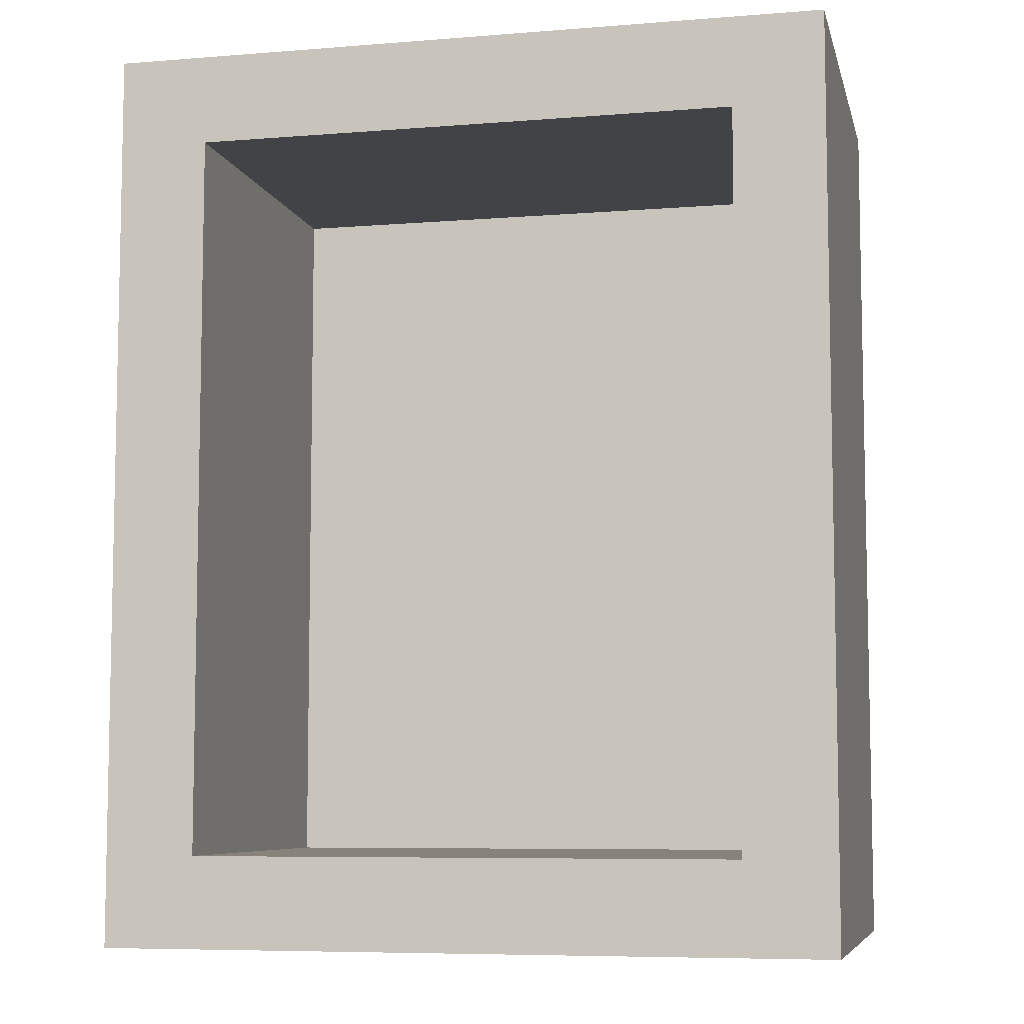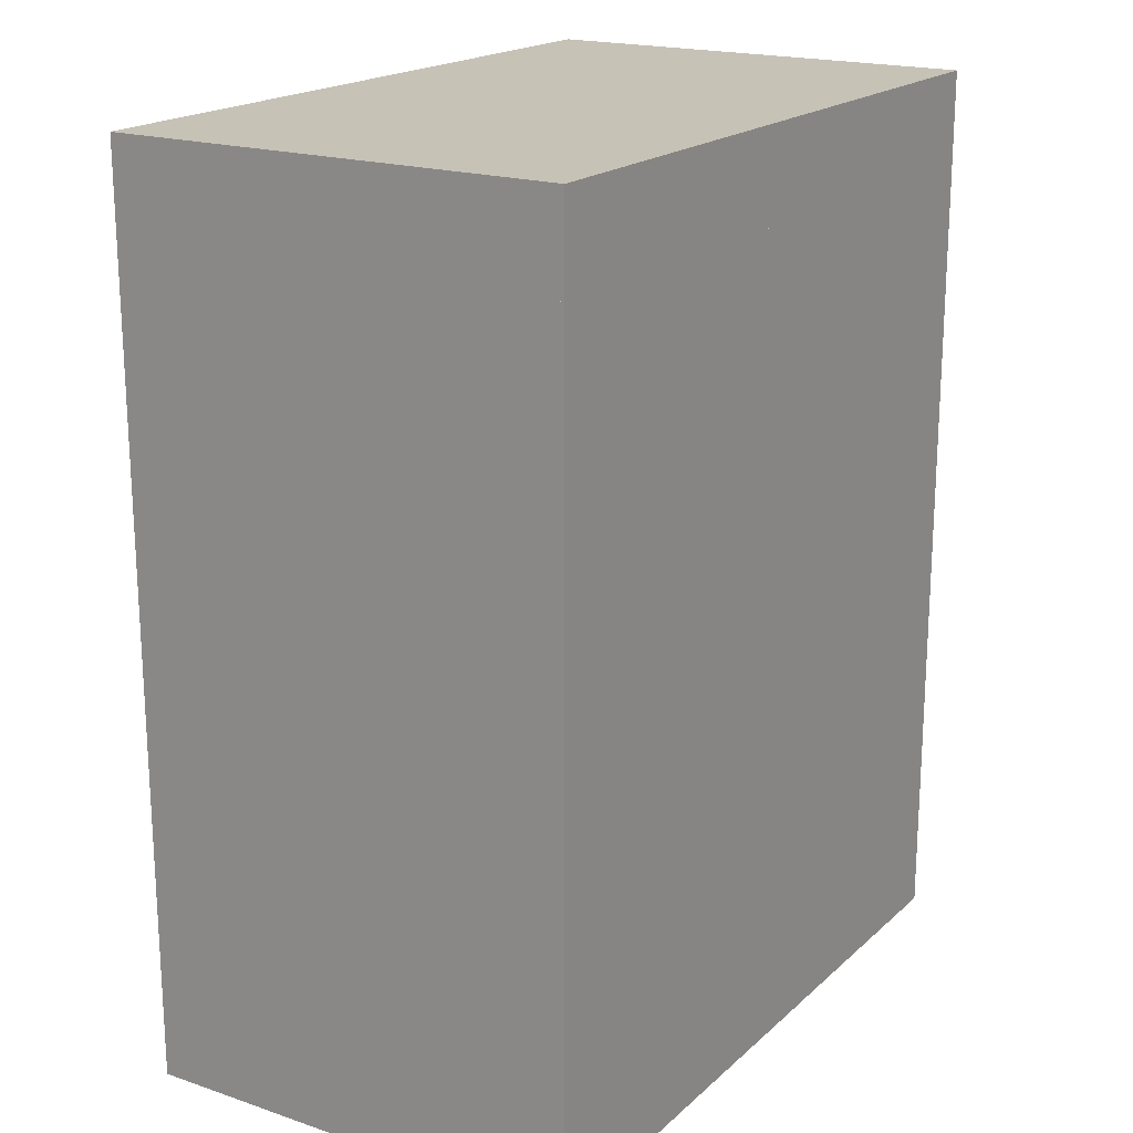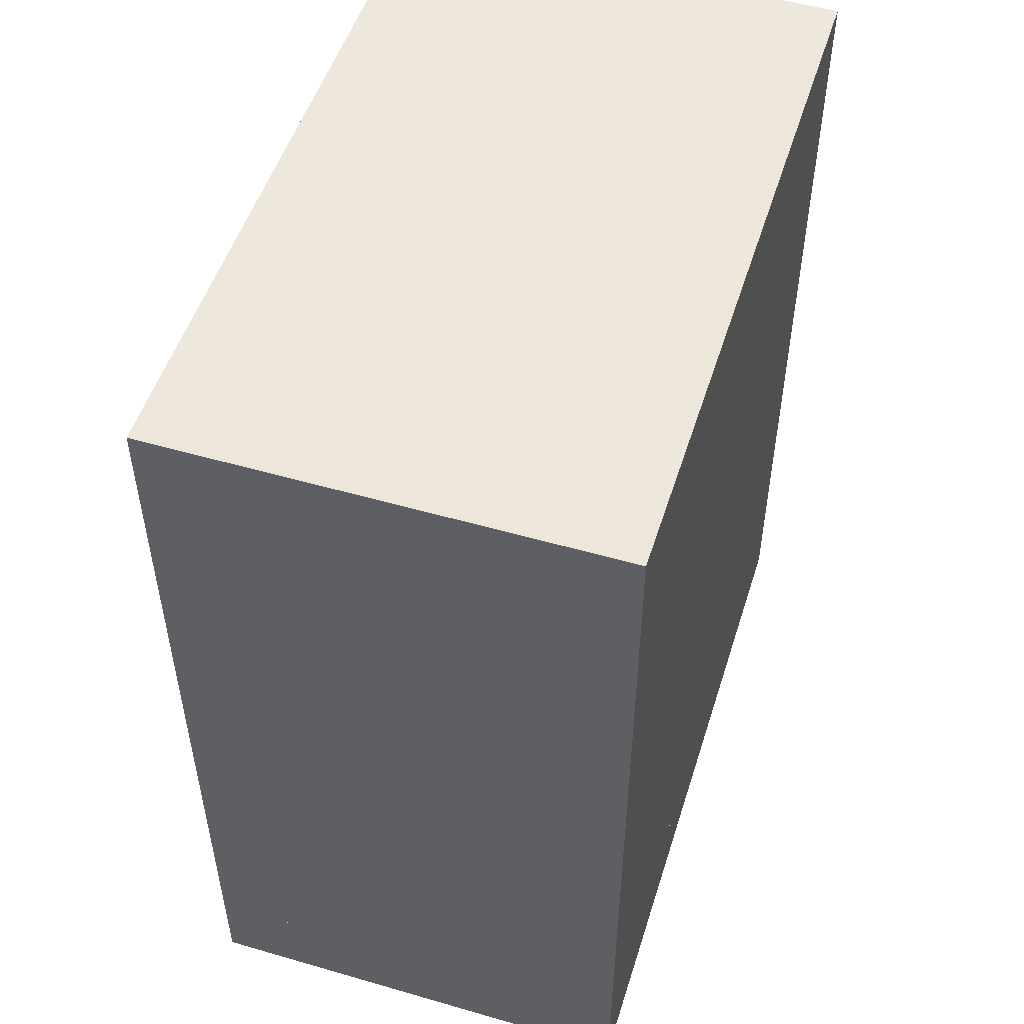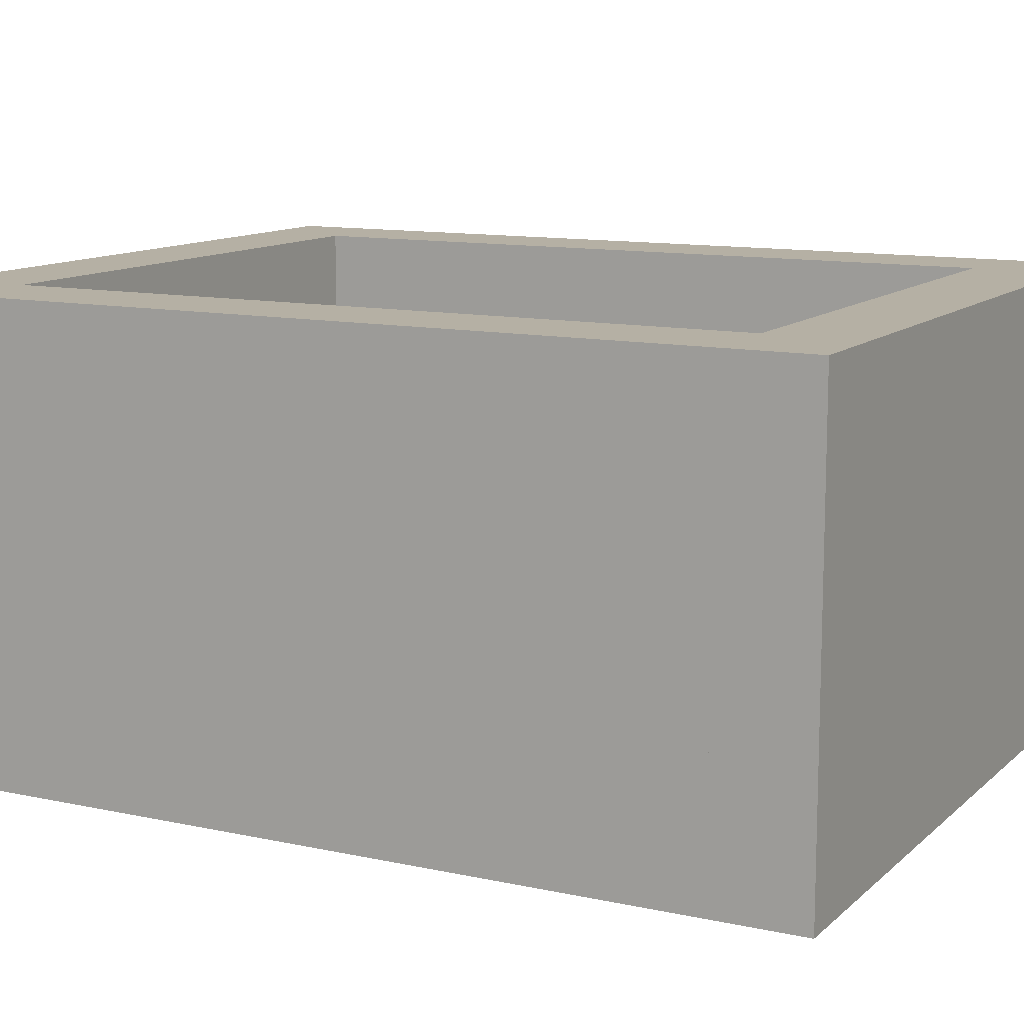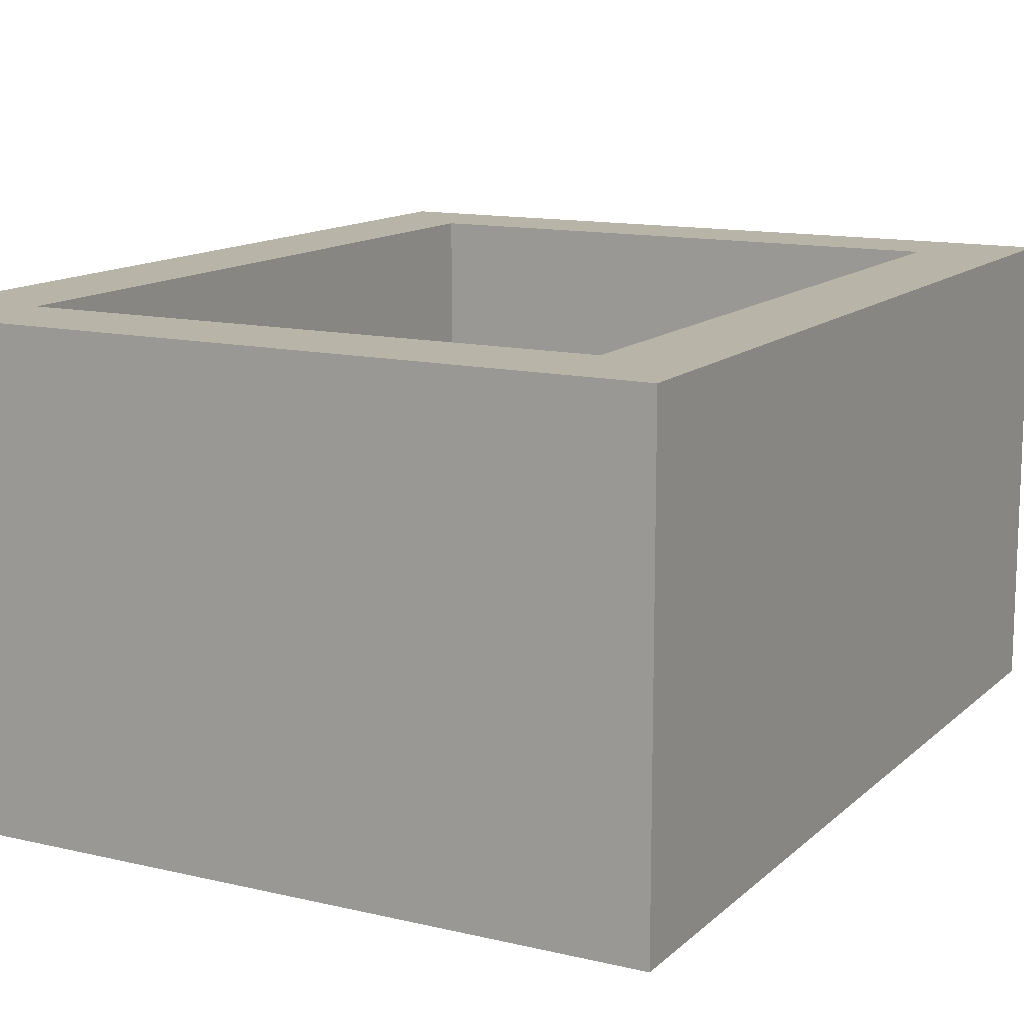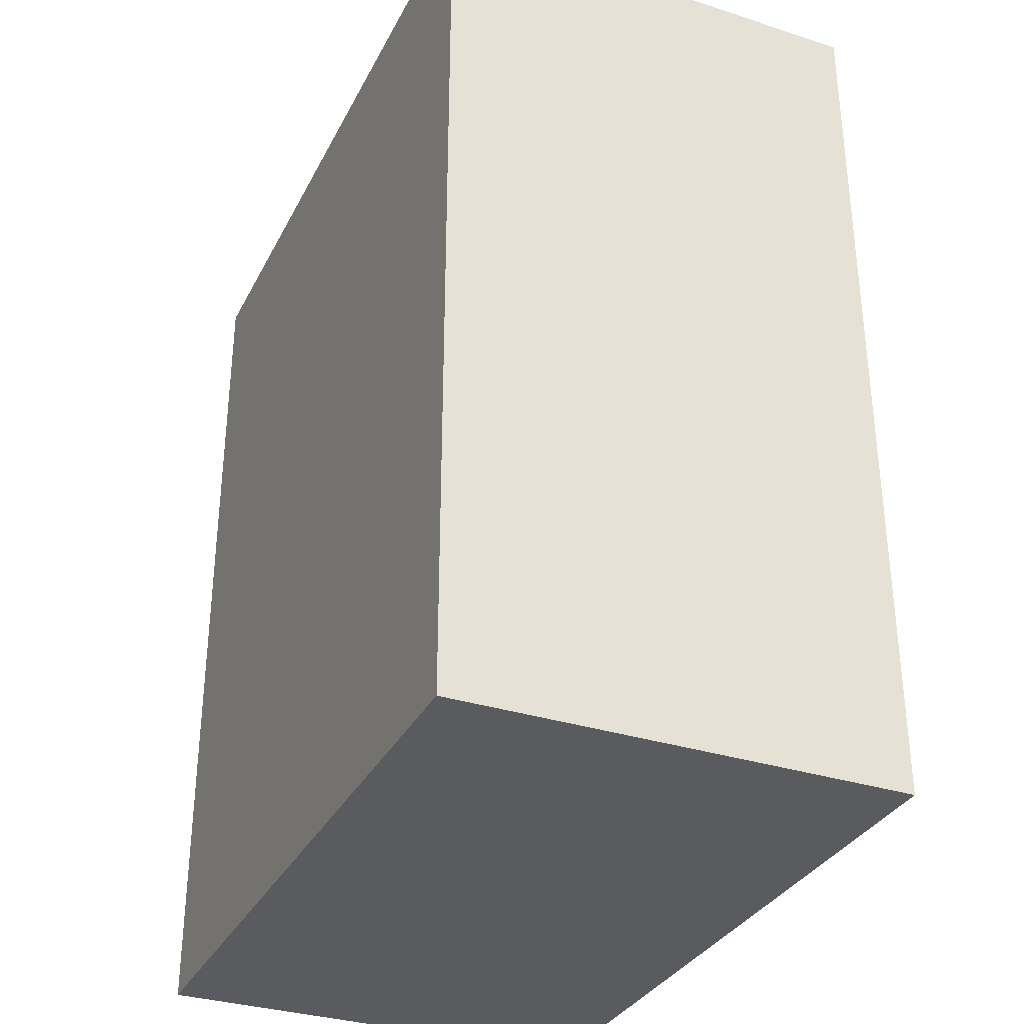
<metadata>
{"format":"obj","ext":"obj","renderer":"f3d","projection":"perspective","resolution":1024,"background":"white","views":[{"elev":-7.2,"azim":-167.1,"up":"+Z"},{"elev":19.2,"azim":-57.8,"up":"+Z"},{"elev":51.7,"azim":-72.6,"up":"+Z"},{"elev":11.6,"azim":117.7,"up":"+Y"},{"elev":13.0,"azim":-151.7,"up":"+Y"},{"elev":-33.1,"azim":66.2,"up":"+Z"}]}
</metadata>
<code>
g Mesh1 MCMinecart1 Model
v 0.4879 0.2138 0.4879
v 0.4879 0.7016 0.4879
v 0.4879 0.7016 0.6098
v 0.4879 0.2138 0.6098
f 1 2 3 4
v 0.4879 0.2138 -0.4879
v 0.4879 0.7016 -0.4879
f 5 6 2 1
v 0.3659 0.7016 -0.4879
v 0.3659 0.2138 -0.4879
f 7 8 5 6
v 0.3659 0.2138 0.4879
v 0.3659 0.7016 0.4879
f 9 10 7 8
v -0.3659 0.7016 0.4879
v -0.3659 0.2138 0.4879
f 11 10 9 12
v -0.4879 0.7016 0.4879
v -0.4879 0.7016 0.6098
f 2 10 11 13 14 3
f 6 7 10 2
v 0.4879 0.7016 -0.6098
v -0.4879 0.7016 -0.6098
v -0.4879 0.7016 -0.4879
v -0.3659 0.7016 -0.4879
f 15 16 17 18 7 6
v -0.4879 0.2138 -0.6098
v 0.4879 0.2138 -0.6098
f 19 16 15 20
v -0.4879 0.2138 -0.4879
f 21 17 16 19
v -0.3659 0.2138 -0.4879
f 17 21 22 18
v -0.4879 0.2138 0.4879
f 23 13 17 21
v -0.4879 0.2138 0.6098
f 24 14 13 23
f 4 3 14 24
v 0.4879 0.09181 0.6098
v -0.4879 0.09181 0.6098
f 25 4 24 26
v 0.4879 0.09181 0.4879
f 27 1 4 25
v 0.4879 0.09181 -0.4879
f 28 5 1 27
v 0.4879 0.09181 -0.6098
f 29 20 5 28
v -0.4879 0.09181 -0.6098
f 30 19 20 29
v -0.4879 0.09181 -0.4879
f 31 21 19 30
f 31 21 22 8 5 28
v -0.4879 0.09181 0.4879
f 32 23 21 31
f 27 1 9 12 23 32
f 2 1 9 10
f 5 8 9 1
f 19 20 5 8 22 21
f 20 15 6 5
f 8 22 12 9
f 7 18 22 8
f 22 18 11 12
f 18 17 13 11
f 11 12 23 13
f 22 21 23 12
f 1 9 12 23 24 4
f 26 24 23 32
f 32 27 25 26
f 31 28 27 32
f 30 29 28 31

</code>
